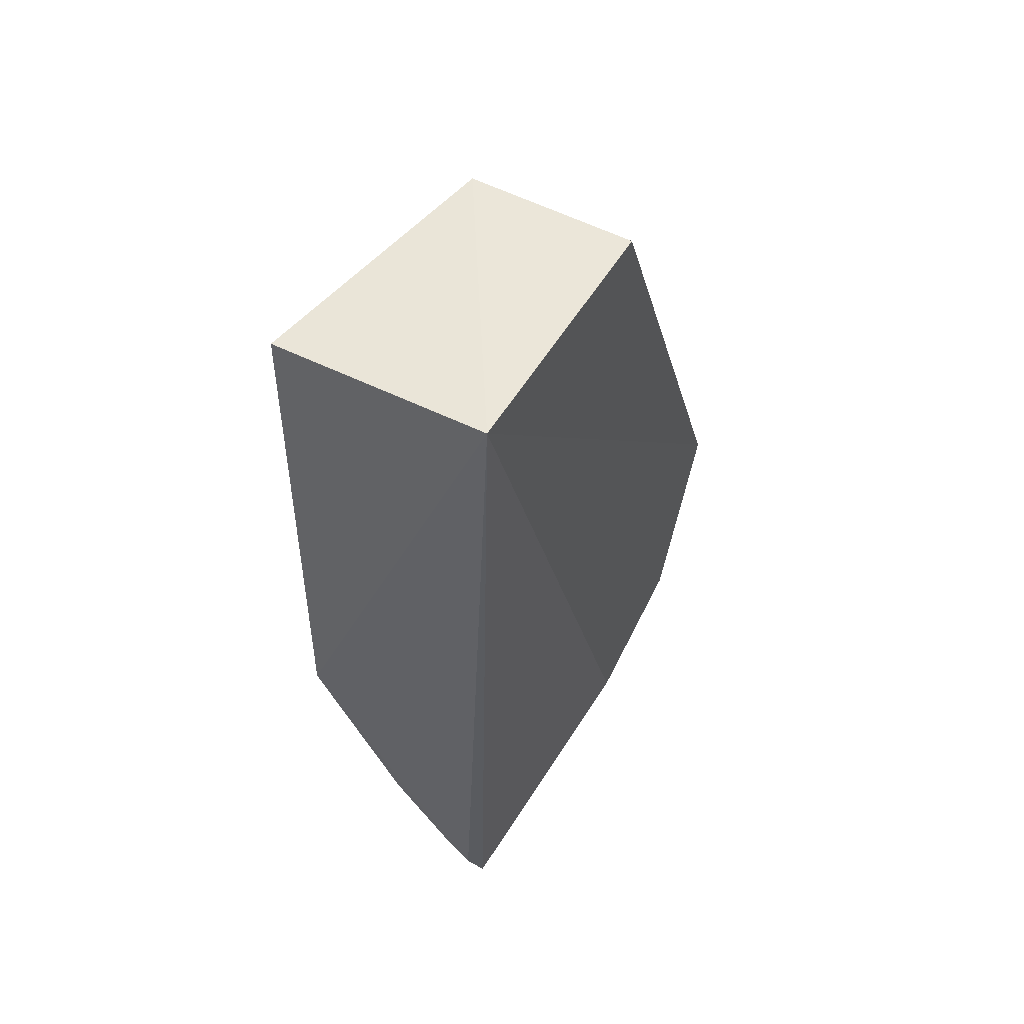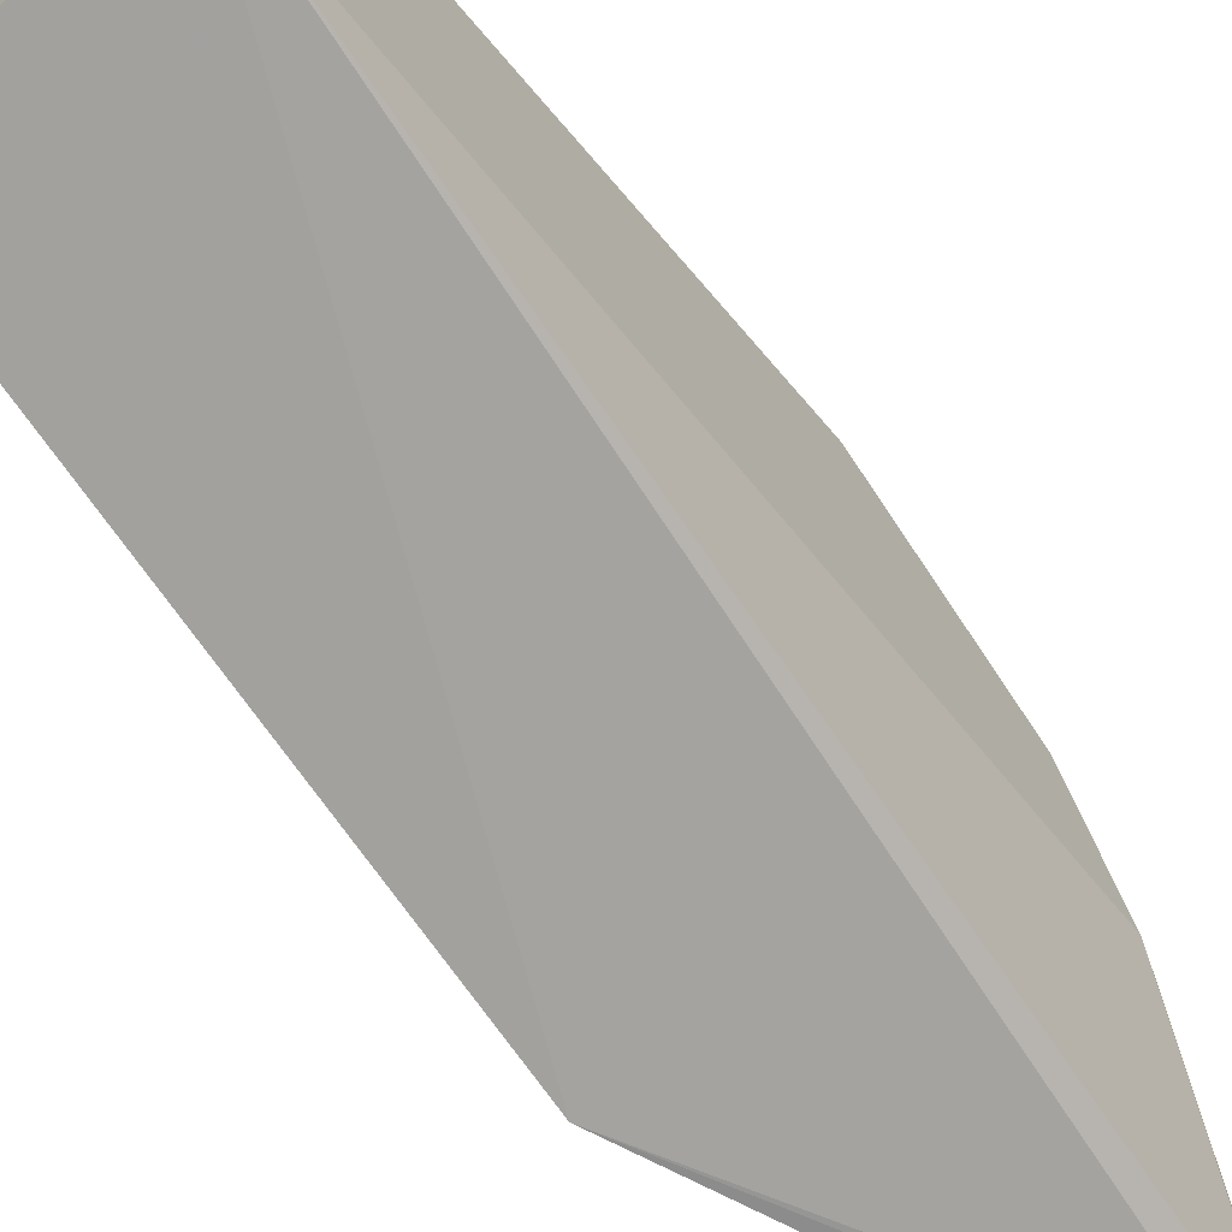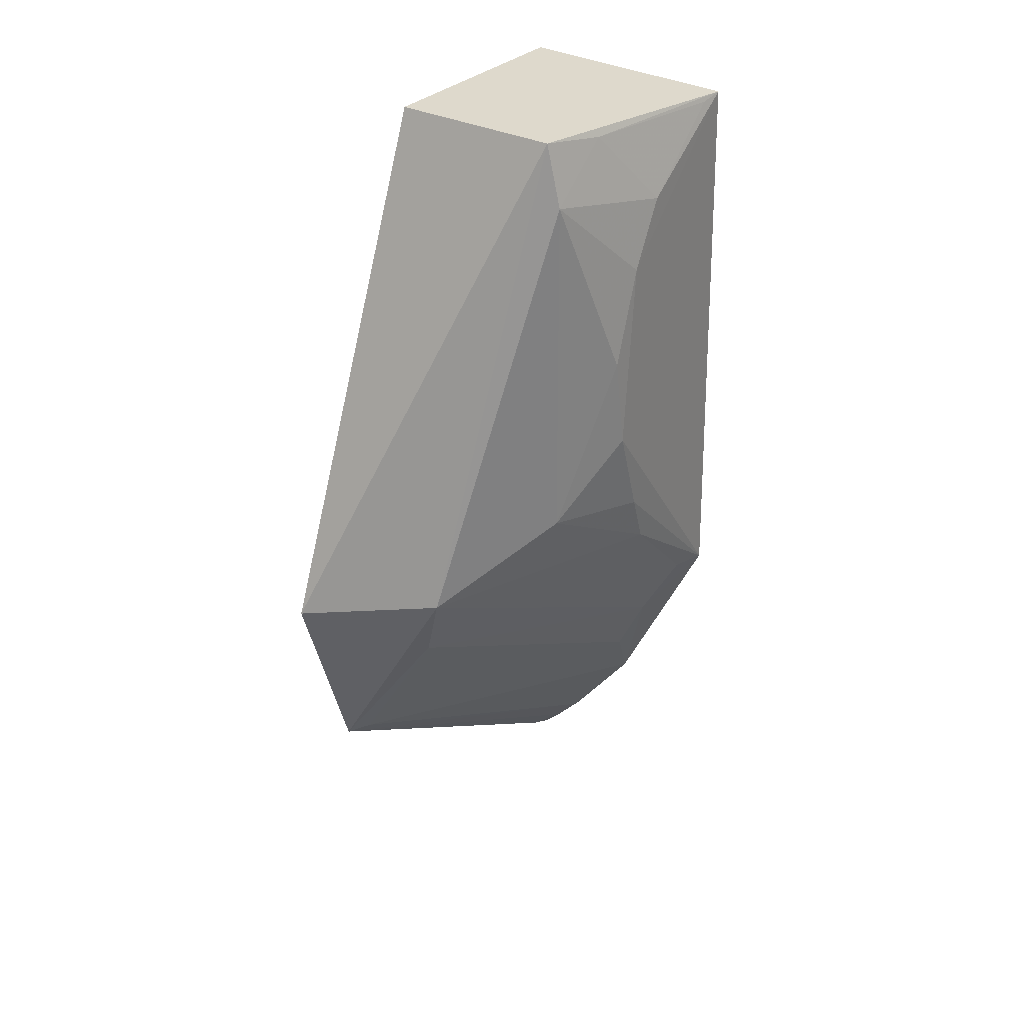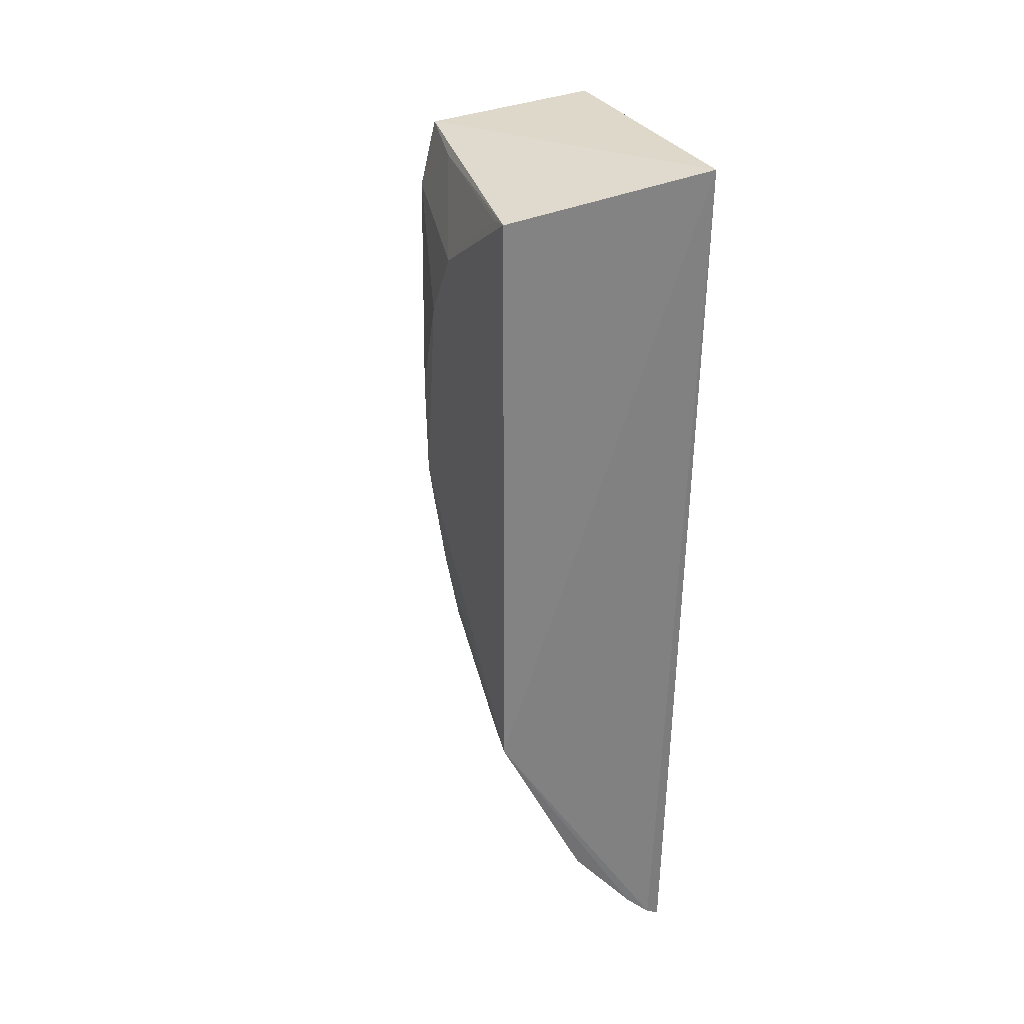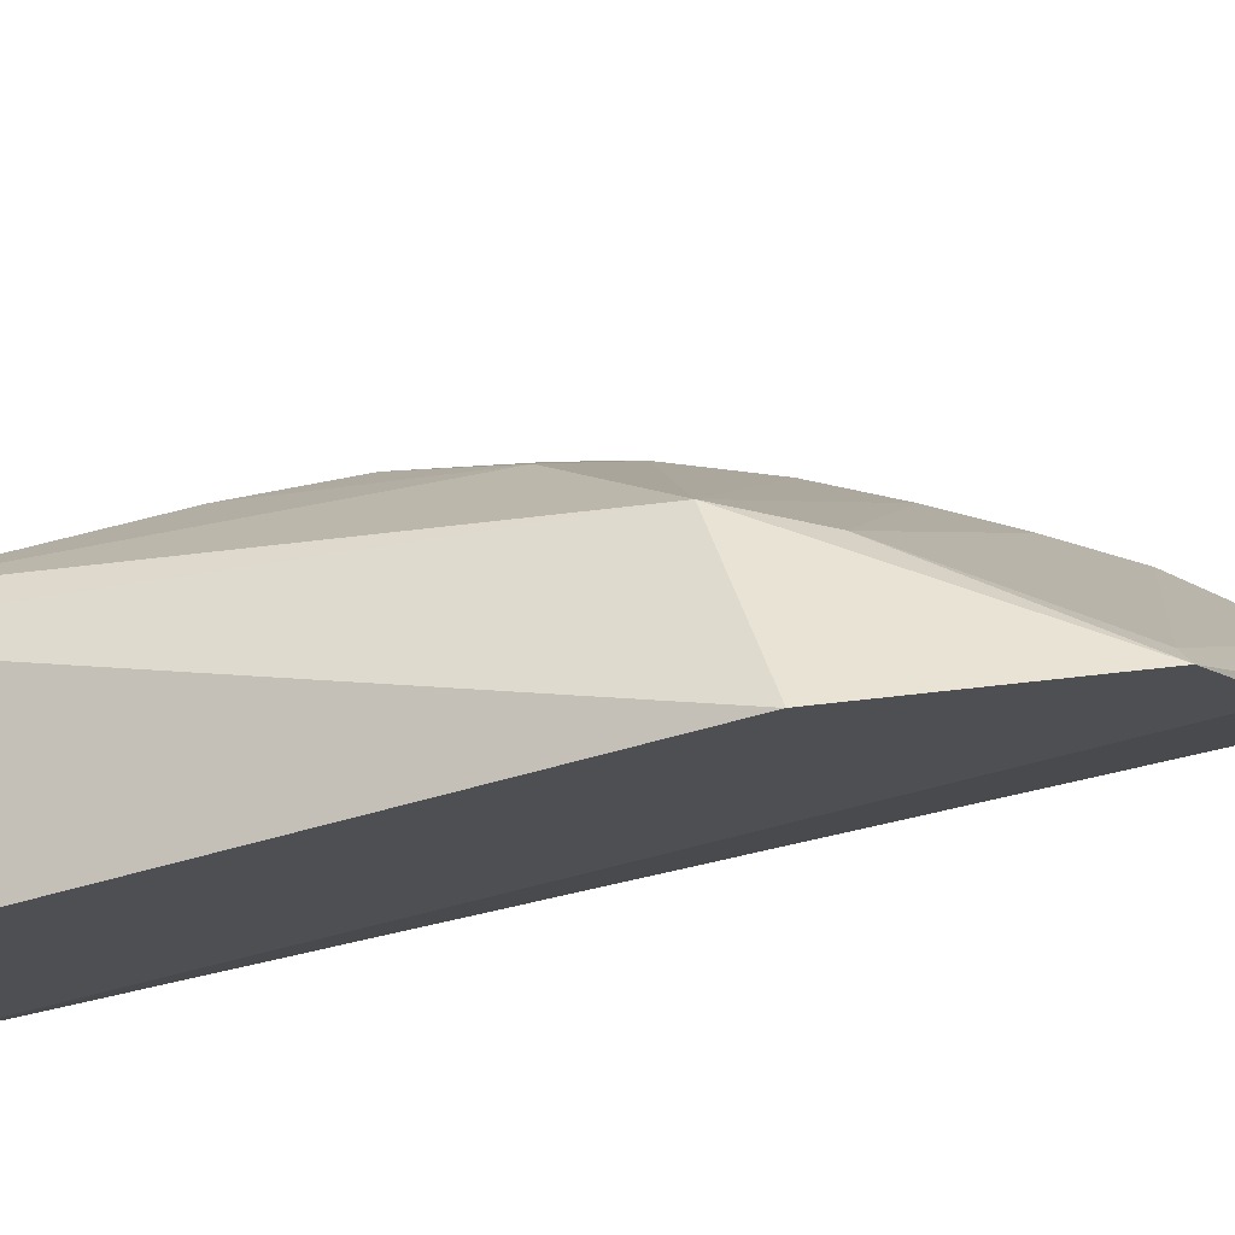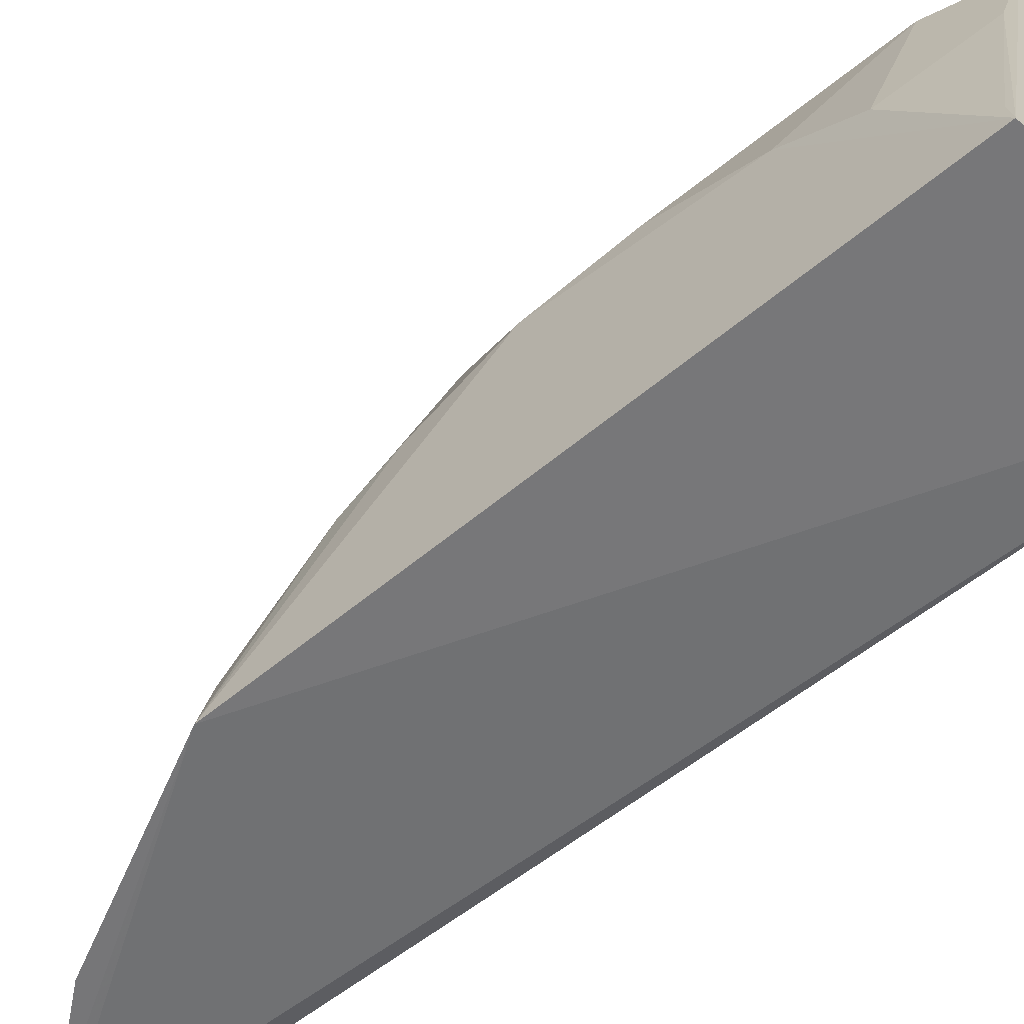
<metadata>
{"format":"obj","ext":"obj","renderer":"f3d","projection":"perspective","resolution":1024,"background":"white","views":[{"elev":55.2,"azim":-149.4,"up":"+Y"},{"elev":-70.9,"azim":-144.5,"up":"+Z"},{"elev":30.2,"azim":33.2,"up":"+Y"},{"elev":31.2,"azim":153.6,"up":"+Y"},{"elev":74.1,"azim":-101.6,"up":"+Z"},{"elev":-57.0,"azim":131.3,"up":"+Z"}]}
</metadata>
<code>
v 0.0418 -0.02717 0.1218
v 0.07355 -0.03748 0.06239
v 0.06625 0.03845 0.09724
v 0.04419 0.03933 0.0641
v 0.04669 -0.07966 0.06417
v 0.07283 0.03757 0.0637
v 0.04419 0.03933 0.09726
v 0.05851 -0.02533 0.1126
v 0.04196 -0.06261 0.09608
v 0.04892 -0.07775 0.06341
v 0.07278 -0.006208 0.08704
v 0.04166 -0.05354 0.1128
v 0.07261 0.01844 0.08449
v 0.07218 -0.02549 0.07953
v 0.06825 0.03023 0.09732
v 0.04632 -0.07853 0.06711
v 0.06138 -0.06254 0.06325
v 0.06804 -0.01646 0.09665
v 0.07254 -0.0184 0.08255
v 0.07239 0.005894 0.08858
v 0.07261 0.02708 0.07958
v 0.04942 -0.07675 0.06502
v 0.05258 -0.07384 0.06335
v 0.05523 -0.03455 0.1103
v 0.06794 -0.04509 0.07004
v 0.06844 0.03721 0.08831
v 0.05257 -0.07354 0.06458
v 0.04358 -0.05319 0.11
v 0.07243 -0.03688 0.06771
v 0.06392 -0.0533 0.06987
v 0.07243 0.0369 0.067
f 6 2 4
f 6 4 3
f 7 1 3
f 7 3 4
f 7 4 1
f 8 3 1
f 9 4 5
f 10 5 4
f 10 4 2
f 12 8 1
f 12 1 4
f 12 4 9
f 13 11 2
f 13 2 6
f 15 3 8
f 16 12 9
f 16 9 5
f 18 8 14
f 18 15 8
f 19 14 2
f 19 2 11
f 19 18 14
f 19 11 18
f 20 11 13
f 20 13 15
f 20 18 11
f 20 15 18
f 21 15 13
f 21 13 6
f 22 16 5
f 22 5 10
f 22 12 16
f 23 10 2
f 23 2 17
f 24 8 12
f 25 17 2
f 25 8 24
f 26 6 3
f 26 3 15
f 26 15 21
f 27 22 10
f 27 10 23
f 27 12 22
f 27 23 17
f 28 24 12
f 28 27 17
f 28 12 27
f 29 25 2
f 29 2 14
f 29 14 8
f 29 8 25
f 30 25 24
f 30 17 25
f 30 28 17
f 30 24 28
f 31 26 21
f 31 21 6
f 31 6 26

</code>
